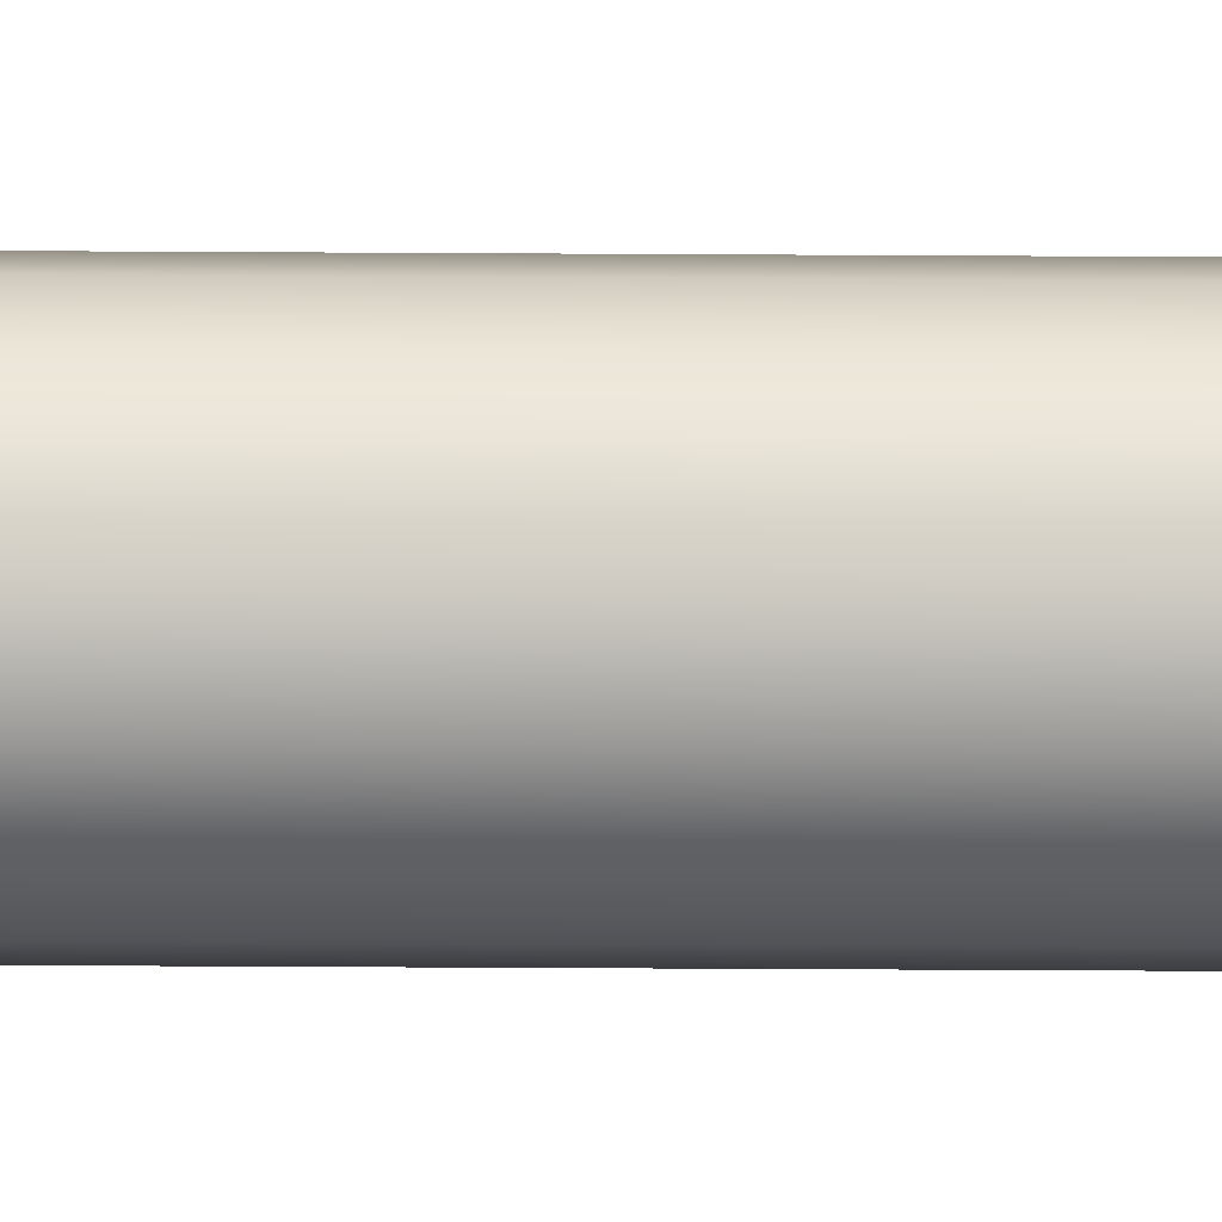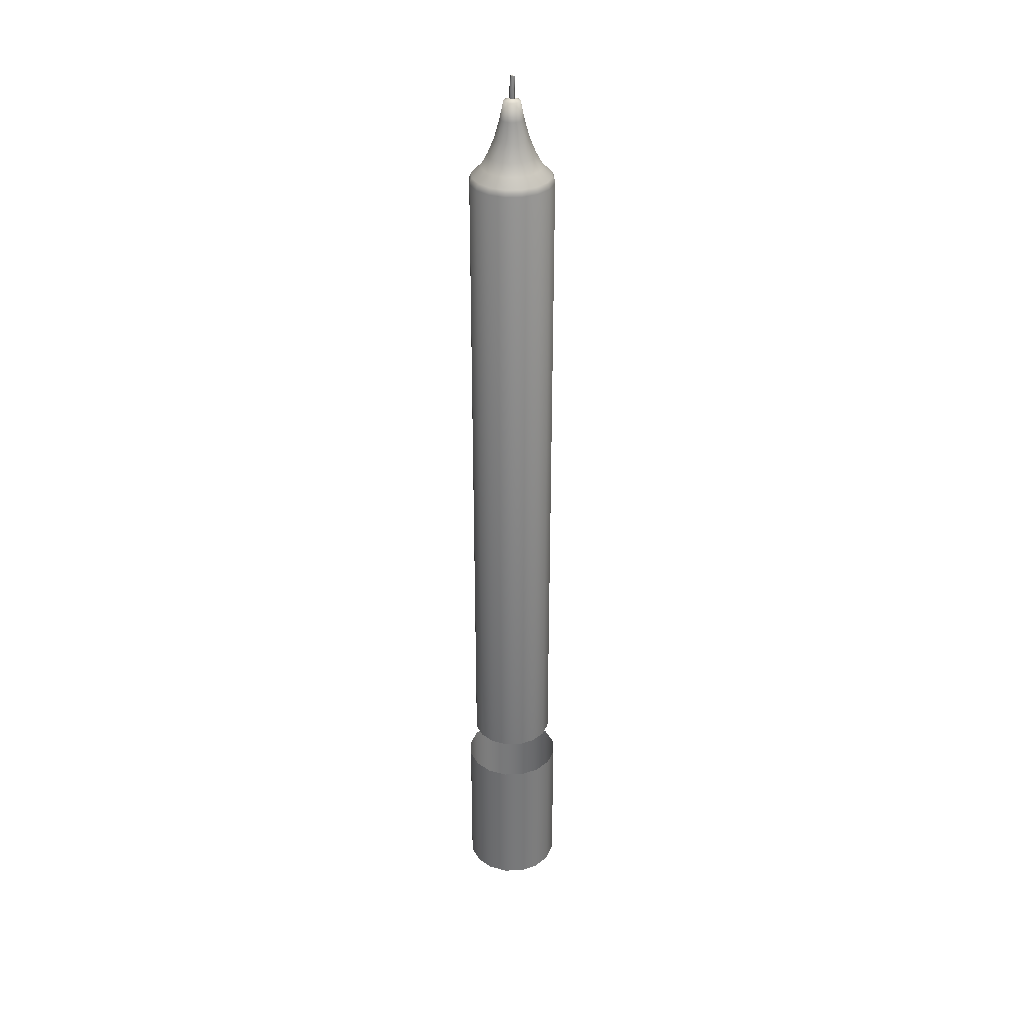
<metadata>
{"format":"obj","ext":"obj","renderer":"f3d","projection":"perspective","resolution":1024,"background":"white","views":[{"elev":-45.2,"azim":-90.4,"up":"+Y"},{"elev":32.7,"azim":76.6,"up":"+Z"}]}
</metadata>
<code>
o MeshRobothorCandleGlittrig_1_0_GeomSubset_1
v -0.04619 0.01913 -0.1418
v -0.03535 0.03535 -0.1418
v -0.01913 0.04619 -0.1418
v 0 0.05 -0.1418
v 0.01913 0.04619 -0.1418
v 0.03535 0.03535 -0.1418
v 0.04619 0.01913 -0.1418
v 0.05 0 -0.1418
v 0.04619 -0.01913 -0.1418
v 0.03535 -0.03535 -0.1418
v 0.01913 -0.04619 -0.1418
v 0 -0.05 -0.1418
v -0.01913 -0.04619 -0.1418
v -0.03535 -0.03535 -0.1418
v -0.04619 -0.01913 -0.1418
v -0.05 0 -0.1418
v 0 0 -0.1418
v -0.03864 0.01601 -0.04526
v -0.03808 0.01578 -0.0467
v -0.03673 0.01521 -0.04729
v -0.02811 0.02811 -0.04729
v -0.02915 0.02915 -0.0467
v -0.02958 0.02958 -0.04526
v -0.01521 0.03673 -0.04729
v -0.01578 0.03808 -0.0467
v -0.01601 0.03864 -0.04526
v 0 0.03976 -0.04729
v 0 0.04122 -0.0467
v 0 0.04183 -0.04526
v 0.01521 0.03673 -0.04729
v 0.01578 0.03808 -0.0467
v 0.01601 0.03864 -0.04526
v 0.02811 0.02811 -0.04729
v 0.02915 0.02915 -0.0467
v 0.02958 0.02958 -0.04526
v 0.03673 0.01521 -0.04729
v 0.03808 0.01578 -0.0467
v 0.03864 0.01601 -0.04526
v 0.03976 0 -0.04729
v 0.04122 0 -0.0467
v 0.04183 0 -0.04526
v 0.03673 -0.01521 -0.04729
v 0.03808 -0.01578 -0.0467
v 0.03864 -0.01601 -0.04526
v 0.02811 -0.02811 -0.04729
v 0.02915 -0.02915 -0.0467
v 0.02958 -0.02958 -0.04526
v 0.01521 -0.03673 -0.04729
v 0.01578 -0.03808 -0.0467
v 0.01601 -0.03864 -0.04526
v 0 -0.03976 -0.04729
v 0 -0.04122 -0.0467
v 0 -0.04183 -0.04526
v -0.01521 -0.03673 -0.04729
v -0.01578 -0.03808 -0.0467
v -0.01601 -0.03864 -0.04526
v -0.02811 -0.02811 -0.04729
v -0.02915 -0.02915 -0.0467
v -0.02958 -0.02958 -0.04526
v -0.03673 -0.01521 -0.04729
v -0.03808 -0.01578 -0.0467
v -0.03864 -0.01601 -0.04526
v -0.03976 0 -0.04729
v -0.04122 0 -0.0467
v -0.04183 0 -0.04526
v -0.03927 0.01626 -0.04557
v -0.03862 0.016 -0.04722
v -0.03706 0.01535 -0.04791
v -0.03005 0.03005 -0.04557
v -0.02956 0.02956 -0.04722
v -0.02837 0.02837 -0.04791
v -0.01626 0.03927 -0.04557
v -0.016 0.03862 -0.04722
v -0.01535 0.03706 -0.04791
v 0 0.0425 -0.04557
v 0 0.0418 -0.04722
v 0 0.04011 -0.04791
v 0.01626 0.03927 -0.04557
v 0.016 0.03862 -0.04722
v 0.01535 0.03706 -0.04791
v 0.03005 0.03005 -0.04557
v 0.02956 0.02956 -0.04722
v 0.02837 0.02837 -0.04791
v 0.03927 0.01626 -0.04557
v 0.03862 0.016 -0.04722
v 0.03706 0.01535 -0.04791
v 0.0425 0 -0.04557
v 0.0418 0 -0.04722
v 0.04011 0 -0.04791
v 0.03927 -0.01626 -0.04557
v 0.03862 -0.016 -0.04722
v 0.03706 -0.01535 -0.04791
v 0.03005 -0.03005 -0.04557
v 0.02956 -0.02956 -0.04722
v 0.02837 -0.02837 -0.04791
v 0.01626 -0.03927 -0.04557
v 0.016 -0.03862 -0.04722
v 0.01535 -0.03706 -0.04791
v 0 -0.0425 -0.04557
v 0 -0.0418 -0.04722
v 0 -0.04011 -0.04791
v -0.01626 -0.03927 -0.04557
v -0.016 -0.03862 -0.04722
v -0.01535 -0.03706 -0.04791
v -0.03005 -0.03005 -0.04557
v -0.02956 -0.02956 -0.04722
v -0.02837 -0.02837 -0.04791
v -0.03927 -0.01626 -0.04557
v -0.03862 -0.016 -0.04722
v -0.03706 -0.01535 -0.04791
v -0.0425 0 -0.04557
v -0.0418 0 -0.04722
v -0.04011 0 -0.04791
v -0.01664 0.006894 -0.1379
v -0.01303 0.005399 -0.1363
v -0.01154 0.00478 -0.1325
v -0.01274 0.01274 -0.1379
v -0.009976 0.009976 -0.1363
v -0.008831 0.008831 -0.1325
v -0.006894 0.01664 -0.1379
v -0.005399 0.01303 -0.1363
v -0.00478 0.01154 -0.1325
v 0 0.01801 -0.1379
v 0 0.01411 -0.1363
v 0 0.01249 -0.1325
v 0.006894 0.01664 -0.1379
v 0.005399 0.01303 -0.1363
v 0.00478 0.01154 -0.1325
v 0.01274 0.01274 -0.1379
v 0.009976 0.009976 -0.1363
v 0.008831 0.008831 -0.1325
v 0.01664 0.006894 -0.1379
v 0.01303 0.005399 -0.1363
v 0.01154 0.00478 -0.1325
v 0.01801 0 -0.1379
v 0.01411 0 -0.1363
v 0.01249 0 -0.1325
v 0.01664 -0.006894 -0.1379
v 0.01303 -0.005399 -0.1363
v 0.01154 -0.00478 -0.1325
v 0.01274 -0.01274 -0.1379
v 0.009976 -0.009976 -0.1363
v 0.008831 -0.008831 -0.1325
v 0.006894 -0.01664 -0.1379
v 0.005399 -0.01303 -0.1363
v 0.00478 -0.01154 -0.1325
v 0 -0.01801 -0.1379
v 0 -0.01411 -0.1363
v 0 -0.01249 -0.1325
v -0.006894 -0.01664 -0.1379
v -0.005399 -0.01303 -0.1363
v -0.00478 -0.01154 -0.1325
v -0.01274 -0.01274 -0.1379
v -0.009976 -0.009976 -0.1363
v -0.008831 -0.008831 -0.1325
v -0.01664 -0.006894 -0.1379
v -0.01303 -0.005399 -0.1363
v -0.01154 -0.00478 -0.1325
v -0.01801 0 -0.1379
v -0.01411 0 -0.1363
v -0.01249 0 -0.1325
v -0.01154 0.00478 -0.05332
v -0.01303 0.005399 -0.04949
v -0.01664 0.006894 -0.04791
v -0.008831 0.008831 -0.05332
v -0.009976 0.009976 -0.04949
v -0.01274 0.01274 -0.04791
v -0.00478 0.01154 -0.05332
v -0.005399 0.01303 -0.04949
v -0.006894 0.01664 -0.04791
v 0 0.01249 -0.05332
v 0 0.01411 -0.04949
v 0 0.01801 -0.04791
v 0.00478 0.01154 -0.05332
v 0.005399 0.01303 -0.04949
v 0.006894 0.01664 -0.04791
v 0.008831 0.008831 -0.05332
v 0.009976 0.009976 -0.04949
v 0.01274 0.01274 -0.04791
v 0.01154 0.00478 -0.05332
v 0.01303 0.005399 -0.04949
v 0.01664 0.006894 -0.04791
v 0.01249 0 -0.05332
v 0.01411 0 -0.04949
v 0.01801 0 -0.04791
v 0.01154 -0.00478 -0.05332
v 0.01303 -0.005399 -0.04949
v 0.01664 -0.006894 -0.04791
v 0.008831 -0.008831 -0.05332
v 0.009976 -0.009976 -0.04949
v 0.01274 -0.01274 -0.04791
v 0.00478 -0.01154 -0.05332
v 0.005399 -0.01303 -0.04949
v 0.006894 -0.01664 -0.04791
v 0 -0.01249 -0.05332
v 0 -0.01411 -0.04949
v 0 -0.01801 -0.04791
v -0.00478 -0.01154 -0.05332
v -0.005399 -0.01303 -0.04949
v -0.006894 -0.01664 -0.04791
v -0.008831 -0.008831 -0.05332
v -0.009976 -0.009976 -0.04949
v -0.01274 -0.01274 -0.04791
v -0.01154 -0.00478 -0.05332
v -0.01303 -0.005399 -0.04949
v -0.01664 -0.006894 -0.04791
v -0.01249 0 -0.05332
v -0.01411 0 -0.04949
v -0.01801 0 -0.04791
v 0.008831 0.008831 -0.1163
v 0.00478 0.01154 -0.1163
v 0 0.01249 -0.1163
v -0.00478 0.01154 -0.1163
v -0.008831 0.008831 -0.1163
v -0.01154 0.00478 -0.1163
v -0.01249 0 -0.1163
v -0.01154 -0.00478 -0.1163
v -0.008831 -0.008831 -0.1163
v -0.00478 -0.01154 -0.1163
v 0 -0.01249 -0.1163
v 0.00478 -0.01154 -0.1163
v 0.008831 -0.008831 -0.1163
v 0.01154 -0.00478 -0.1163
v 0.01249 0 -0.1163
v 0.01154 0.00478 -0.1163
v 0.008831 0.008831 -0.07776
v 0.00478 0.01154 -0.07776
v 0 0.01249 -0.07776
v -0.00478 0.01154 -0.07776
v -0.008831 0.008831 -0.07776
v -0.01154 0.00478 -0.07776
v -0.01249 0 -0.07776
v -0.01154 -0.00478 -0.07776
v -0.008831 -0.008831 -0.07776
v -0.00478 -0.01154 -0.07776
v 0 -0.01249 -0.07776
v 0.00478 -0.01154 -0.07776
v 0.008831 -0.008831 -0.07776
v 0.01154 -0.00478 -0.07776
v 0.01249 0 -0.07776
v 0.01154 0.00478 -0.07776
v -0.04619 0.01913 -0.1399
v -0.04566 0.01891 -0.1385
v -0.04436 0.01838 -0.1379
v -0.03535 0.03535 -0.1399
v -0.03494 0.03494 -0.1385
v -0.03395 0.03395 -0.1379
v -0.01913 0.04619 -0.1399
v -0.01891 0.04566 -0.1385
v -0.01838 0.04436 -0.1379
v 0 0.05 -0.1399
v 0 0.04942 -0.1385
v 0 0.04802 -0.1379
v 0.01913 0.04619 -0.1399
v 0.01891 0.04566 -0.1385
v 0.01838 0.04436 -0.1379
v 0.03535 0.03535 -0.1399
v 0.03494 0.03494 -0.1385
v 0.03395 0.03395 -0.1379
v 0.04619 0.01913 -0.1399
v 0.04566 0.01891 -0.1385
v 0.04436 0.01838 -0.1379
v 0.05 0 -0.1399
v 0.04942 0 -0.1385
v 0.04802 0 -0.1379
v 0.04619 -0.01913 -0.1399
v 0.04566 -0.01891 -0.1385
v 0.04436 -0.01838 -0.1379
v 0.03535 -0.03535 -0.1399
v 0.03494 -0.03494 -0.1385
v 0.03395 -0.03395 -0.1379
v 0.01913 -0.04619 -0.1399
v 0.01891 -0.04566 -0.1385
v 0.01838 -0.04436 -0.1379
v 0 -0.05 -0.1399
v 0 -0.04942 -0.1385
v 0 -0.04802 -0.1379
v -0.01913 -0.04619 -0.1399
v -0.01891 -0.04566 -0.1385
v -0.01838 -0.04436 -0.1379
v -0.03535 -0.03535 -0.1399
v -0.03494 -0.03494 -0.1385
v -0.03395 -0.03395 -0.1379
v -0.04619 -0.01913 -0.1399
v -0.04566 -0.01891 -0.1385
v -0.04436 -0.01838 -0.1379
v -0.05 0 -0.1399
v -0.04942 0 -0.1385
v -0.04802 0 -0.1379
v -0.01008 0.004176 -0.06826
v -0.01091 0 -0.06826
v -0.007716 0.007716 -0.06826
v -0.004176 0.01008 -0.06826
v 0 0.01091 -0.06826
v 0.004176 0.01008 -0.06826
v 0.007716 0.007716 -0.06826
v 0.01008 0.004176 -0.06826
v 0.01091 0 -0.06826
v 0.01008 -0.004176 -0.06826
v 0.007716 -0.007716 -0.06826
v 0.004176 -0.01008 -0.06826
v 0 -0.01091 -0.06826
v -0.004176 -0.01008 -0.06826
v -0.007716 -0.007716 -0.06826
v -0.01008 -0.004176 -0.06826
v -0.0132 0.005467 -0.04729
v -0.01099 0.004554 -0.04827
v -0.01008 0.004176 -0.05064
v -0.01429 0 -0.04729
v -0.0119 0 -0.04827
v -0.01091 0 -0.05064
v -0.0101 0.0101 -0.04729
v -0.008415 0.008415 -0.04827
v -0.007716 0.007716 -0.05064
v -0.005467 0.0132 -0.04729
v -0.004554 0.01099 -0.04827
v -0.004176 0.01008 -0.05064
v 0 0.01429 -0.04729
v 0 0.0119 -0.04827
v 0 0.01091 -0.05064
v 0.005467 0.0132 -0.04729
v 0.004554 0.01099 -0.04827
v 0.004176 0.01008 -0.05064
v 0.0101 0.0101 -0.04729
v 0.008415 0.008415 -0.04827
v 0.007716 0.007716 -0.05064
v 0.0132 0.005467 -0.04729
v 0.01099 0.004554 -0.04827
v 0.01008 0.004176 -0.05064
v 0.01429 0 -0.04729
v 0.0119 0 -0.04827
v 0.01091 0 -0.05064
v 0.0132 -0.005467 -0.04729
v 0.01099 -0.004554 -0.04827
v 0.01008 -0.004176 -0.05064
v 0.0101 -0.0101 -0.04729
v 0.008415 -0.008415 -0.04827
v 0.007716 -0.007716 -0.05064
v 0.005467 -0.0132 -0.04729
v 0.004554 -0.01099 -0.04827
v 0.004176 -0.01008 -0.05064
v 0 -0.01429 -0.04729
v 0 -0.0119 -0.04827
v 0 -0.01091 -0.05064
v -0.005467 -0.0132 -0.04729
v -0.004554 -0.01099 -0.04827
v -0.004176 -0.01008 -0.05064
v -0.0101 -0.0101 -0.04729
v -0.008415 -0.008415 -0.04827
v -0.007716 -0.007716 -0.05064
v -0.0132 -0.005467 -0.04729
v -0.01099 -0.004554 -0.04827
v -0.01008 -0.004176 -0.05064
v 0 0 -0.06826
v -0.03911 0.0162 -0.04323
v -0.03927 0.01626 -0.04339
v -0.02993 0.02993 -0.04323
v -0.03005 0.03005 -0.04339
v -0.0162 0.03911 -0.04323
v -0.01626 0.03927 -0.04339
v 0 0.04233 -0.04323
v 0 0.0425 -0.04339
v 0.0162 0.03911 -0.04323
v 0.01626 0.03927 -0.04339
v 0.02993 0.02993 -0.04323
v 0.03005 0.03005 -0.04339
v 0.03911 0.0162 -0.04323
v 0.03927 0.01626 -0.04339
v 0.04233 0 -0.04323
v 0.0425 0 -0.04339
v 0.03911 -0.0162 -0.04323
v 0.03927 -0.01626 -0.04339
v 0.02993 -0.02993 -0.04323
v 0.03005 -0.03005 -0.04339
v 0.0162 -0.03911 -0.04323
v 0.01626 -0.03927 -0.04339
v 0 -0.04233 -0.04323
v 0 -0.0425 -0.04339
v -0.0162 -0.03911 -0.04323
v -0.01626 -0.03927 -0.04339
v -0.02993 -0.02993 -0.04323
v -0.03005 -0.03005 -0.04339
v -0.03911 -0.0162 -0.04323
v -0.03927 -0.01626 -0.04339
v -0.04233 0 -0.04323
v -0.0425 0 -0.04339
v -0.0388 0.01607 -0.04323
v -0.03864 0.01601 -0.04339
v -0.0297 0.0297 -0.04323
v -0.02958 0.02958 -0.04339
v -0.01607 0.0388 -0.04323
v -0.01601 0.03864 -0.04339
v 0 0.042 -0.04323
v 0 0.04183 -0.04339
v 0.01607 0.0388 -0.04323
v 0.01601 0.03864 -0.04339
v 0.0297 0.0297 -0.04323
v 0.02958 0.02958 -0.04339
v 0.0388 0.01607 -0.04323
v 0.03864 0.01601 -0.04339
v 0.042 0 -0.04323
v 0.04183 0 -0.04339
v 0.0388 -0.01607 -0.04323
v 0.03864 -0.01601 -0.04339
v 0.0297 -0.0297 -0.04323
v 0.02958 -0.02958 -0.04339
v 0.01607 -0.0388 -0.04323
v 0.01601 -0.03864 -0.04339
v 0 -0.042 -0.04323
v 0 -0.04183 -0.04339
v -0.01607 -0.0388 -0.04323
v -0.01601 -0.03864 -0.04339
v -0.0297 -0.0297 -0.04323
v -0.02958 -0.02958 -0.04339
v -0.0388 -0.01607 -0.04323
v -0.03864 -0.01601 -0.04339
v -0.042 0 -0.04323
v -0.04183 0 -0.04339
v 0.009796 -0.004058 -0.06781
v 0.007498 -0.007498 -0.06781
v 0.004058 -0.009796 -0.06781
v 0 -0.0106 -0.06781
v -0.004058 -0.009796 -0.06781
v -0.007498 -0.007498 -0.06781
v -0.009796 -0.004058 -0.06781
v -0.0106 0 -0.06781
v -0.009796 0.004058 -0.06781
v -0.007498 0.007498 -0.06781
v -0.004058 0.009796 -0.06781
v 0 0.0106 -0.06781
v 0.004058 0.009796 -0.06781
v 0.007498 0.007498 -0.06781
v 0.009796 0.004058 -0.06781
v 0.0106 0 -0.06781
v 0 0 -0.06781
v 0.001917 -0.000794 0.1217
v 0.001467 -0.001467 0.1217
v 0 0 0.1224
v 0.000794 -0.001917 0.1217
v 0 -0.002075 0.1217
v -0.000794 -0.001917 0.1217
v -0.001467 -0.001467 0.1217
v -0.001917 -0.000794 0.1217
v -0.002075 0 0.1217
v -0.001917 0.000794 0.1217
v -0.001467 0.001467 0.1217
v -0.000794 0.001917 0.1217
v 0 0.002075 0.1217
v 0.000794 0.001917 0.1217
v 0.001467 0.001467 0.1217
v 0.001917 0.000794 0.1217
v 0.002075 0 0.1217
v 0.002998 0 0.1172
v 0.00277 0.001147 0.1172
v 0.00212 0.00212 0.1172
v 0.001147 0.00277 0.1172
v 0 0.002998 0.1172
v -0.001147 0.00277 0.1172
v -0.00212 0.00212 0.1172
v -0.00277 0.001147 0.1172
v -0.002998 0 0.1172
v -0.00277 -0.001147 0.1172
v -0.00212 -0.00212 0.1172
v -0.001147 -0.00277 0.1172
v 0 -0.002998 0.1172
v 0.001147 -0.00277 0.1172
v 0.00212 -0.00212 0.1172
v 0.00277 -0.001147 0.1172
v 0.007621 0 0.1054
v 0.007041 0.002916 0.1054
v 0.005389 0.005389 0.1054
v 0.002916 0.007041 0.1054
v 0 0.007621 0.1054
v -0.002916 0.007041 0.1054
v -0.005389 0.005389 0.1054
v -0.007041 0.002916 0.1054
v -0.007621 0 0.1054
v -0.007041 -0.002916 0.1054
v -0.005389 -0.005389 0.1054
v -0.002916 -0.007041 0.1054
v 0 -0.007621 0.1054
v 0.002916 -0.007041 0.1054
v 0.005389 -0.005389 0.1054
v 0.007041 -0.002916 0.1054
v 0.009796 -0.004058 0.1015
v 0.009654 -0.003999 0.1024
v 0.009245 -0.003829 0.1031
v 0.007498 -0.007498 0.1015
v 0.007389 -0.007389 0.1024
v 0.007076 -0.007076 0.1031
v 0.004058 -0.009796 0.1015
v 0.003999 -0.009654 0.1024
v 0.003829 -0.009245 0.1031
v 0 -0.0106 0.1015
v 0 -0.01045 0.1024
v 0 -0.01001 0.1031
v -0.004058 -0.009796 0.1015
v -0.003999 -0.009654 0.1024
v -0.003829 -0.009245 0.1031
v -0.007498 -0.007498 0.1015
v -0.007389 -0.007389 0.1024
v -0.007076 -0.007076 0.1031
v -0.009796 -0.004058 0.1015
v -0.009654 -0.003999 0.1024
v -0.009245 -0.003829 0.1031
v -0.0106 0 0.1015
v -0.01045 0 0.1024
v -0.01001 0 0.1031
v -0.009796 0.004058 0.1015
v -0.009654 0.003999 0.1024
v -0.009245 0.003829 0.1031
v -0.007498 0.007498 0.1015
v -0.007389 0.007389 0.1024
v -0.007076 0.007076 0.1031
v -0.004058 0.009796 0.1015
v -0.003999 0.009654 0.1024
v -0.003829 0.009245 0.1031
v 0 0.0106 0.1015
v 0 0.01045 0.1024
v 0 0.01001 0.1031
v 0.004058 0.009796 0.1015
v 0.003999 0.009654 0.1024
v 0.003829 0.009245 0.1031
v 0.007498 0.007498 0.1015
v 0.007389 0.007389 0.1024
v 0.007076 0.007076 0.1031
v 0.009796 0.004058 0.1015
v 0.009654 0.003999 0.1024
v 0.009245 0.003829 0.1031
v 0.0106 0 0.1015
v 0.01045 0 0.1024
v 0.01001 0 0.1031
v 0.00435 0 0.1123
v 0.006007 0 0.1083
v 0.004019 0.001665 0.1123
v 0.00555 0.002299 0.1083
v 0.003076 0.003076 0.1123
v 0.004248 0.004248 0.1083
v 0.001665 0.004019 0.1123
v 0.002299 0.00555 0.1083
v 0 0.00435 0.1123
v 0 0.006007 0.1083
v -0.001665 0.004019 0.1123
v -0.002299 0.00555 0.1083
v -0.003076 0.003076 0.1123
v -0.004248 0.004248 0.1083
v -0.004019 0.001665 0.1123
v -0.00555 0.002299 0.1083
v -0.00435 0 0.1123
v -0.006007 0 0.1083
v -0.004019 -0.001665 0.1123
v -0.00555 -0.002299 0.1083
v -0.003076 -0.003076 0.1123
v -0.004248 -0.004248 0.1083
v -0.001665 -0.004019 0.1123
v -0.002299 -0.00555 0.1083
v 0 -0.00435 0.1123
v 0 -0.006007 0.1083
v 0.001665 -0.004019 0.1123
v 0.002299 -0.00555 0.1083
v 0.003076 -0.003076 0.1123
v 0.004248 -0.004248 0.1083
v 0.004019 -0.001665 0.1123
v 0.00555 -0.002299 0.1083
v -0.000164 -0.000607 0.1221
v -0.000591 -0.000157 0.1221
v -0.000415 0.000437 0.1221
v 0.000188 0.000582 0.1221
v 0.000614 0.000132 0.1221
v 0.000439 -0.000462 0.1221
v -0.000164 -0.000607 0.1246
v -0.000591 -0.000157 0.1246
v -0.000415 0.000437 0.1246
v 0.000188 0.000582 0.1246
v 0.000614 0.000132 0.1246
v 0.000439 -0.000462 0.1246
v -0.000445 -0.000311 0.1276
v -0.000266 0.00028 0.1276
v -0.000866 0.000132 0.1275
v -0.000687 0.000723 0.1274
v -8.7e-05 0.000871 0.1275
v 0.000333 0.000428 0.1276
v 0.000154 -0.000163 0.1277
f 211 210 226 227
f 212 211 227 228
f 213 212 228 229
f 214 213 229 230
f 215 214 230 231
f 216 215 231 232
f 217 216 232 233
f 218 217 233 234
f 219 218 234 235
f 220 219 235 236
f 221 220 236 237
f 222 221 237 238
f 223 222 238 239
f 224 223 239 240
f 225 224 240 241
f 210 225 241 226
f 421 420 435 422
f 423 422 435 424
f 425 424 435 426
f 427 426 435 428
f 429 428 435 430
f 431 430 435 432
f 433 432 435 434
f 419 434 435 420
f 438 437 439 440
f 438 440 441 442
f 438 442 443 444
f 438 444 445 446
f 438 446 447 448
f 438 448 449 450
f 438 450 451 452
f 438 452 436 437
f 454 453 452 451
f 455 454 451 450
f 456 455 450 449
f 457 456 449 448
f 458 457 448 447
f 459 458 447 446
f 460 459 446 445
f 461 460 445 444
f 462 461 444 443
f 463 462 443 442
f 464 463 442 441
f 465 464 441 440
f 466 465 440 439
f 467 466 439 437
f 468 467 437 436
f 453 468 436 452
f 419 420 488 485
f 420 421 491 488
f 421 422 494 491
f 422 423 497 494
f 423 424 500 497
f 424 425 503 500
f 425 426 506 503
f 426 427 509 506
f 427 428 512 509
f 428 429 515 512
f 429 430 518 515
f 430 431 521 518
f 431 432 524 521
f 432 433 527 524
f 433 434 530 527
f 434 419 485 530
f 487 490 483 484
f 490 493 482 483
f 493 496 481 482
f 496 499 480 481
f 499 502 479 480
f 502 505 478 479
f 505 508 477 478
f 508 511 476 477
f 511 514 475 476
f 514 517 474 475
f 517 520 473 474
f 520 523 472 473
f 523 526 471 472
f 526 529 470 471
f 529 532 469 470
f 532 487 484 469
f 485 486 531 530
f 486 487 532 531
f 487 486 489 490
f 486 485 488 489
f 490 489 492 493
f 489 488 491 492
f 493 492 495 496
f 492 491 494 495
f 496 495 498 499
f 495 494 497 498
f 499 498 501 502
f 498 497 500 501
f 502 501 504 505
f 501 500 503 504
f 505 504 507 508
f 504 503 506 507
f 508 507 510 511
f 507 506 509 510
f 511 510 513 514
f 510 509 512 513
f 514 513 516 517
f 513 512 515 516
f 517 516 519 520
f 516 515 518 519
f 520 519 522 523
f 519 518 521 522
f 523 522 525 526
f 522 521 524 525
f 526 525 528 529
f 525 524 527 528
f 529 528 531 532
f 528 527 530 531
f 533 534 564 563
f 534 533 535 536
f 536 535 537 538
f 538 537 539 540
f 540 539 541 542
f 542 541 543 544
f 544 543 545 546
f 546 545 547 548
f 548 547 549 550
f 550 549 551 552
f 552 551 553 554
f 554 553 555 556
f 556 555 557 558
f 558 557 559 560
f 560 559 561 562
f 562 561 563 564
f 535 533 453 454
f 537 535 454 455
f 539 537 455 456
f 541 539 456 457
f 543 541 457 458
f 545 543 458 459
f 547 545 459 460
f 549 547 460 461
f 551 549 461 462
f 553 551 462 463
f 555 553 463 464
f 557 555 464 465
f 559 557 465 466
f 561 559 466 467
f 563 561 467 468
f 533 563 468 453
f 470 469 534 536
f 471 470 536 538
f 472 471 538 540
f 473 472 540 542
f 474 473 542 544
f 475 474 544 546
f 476 475 546 548
f 477 476 548 550
f 478 477 550 552
f 479 478 552 554
f 480 479 554 556
f 481 480 556 558
f 482 481 558 560
f 483 482 560 562
f 484 483 562 564
f 469 484 564 534
f 565 566 572 571
f 566 567 573 572
f 567 568 574 573
f 568 569 575 574
f 569 570 576 575
f 570 565 571 576
f 578 577 579 580
f 578 580 581 582
f 578 582 583 577
f 571 572 579 577
f 572 573 580 579
f 573 574 581 580
f 574 575 582 581
f 575 576 583 582
f 576 571 577 583

</code>
